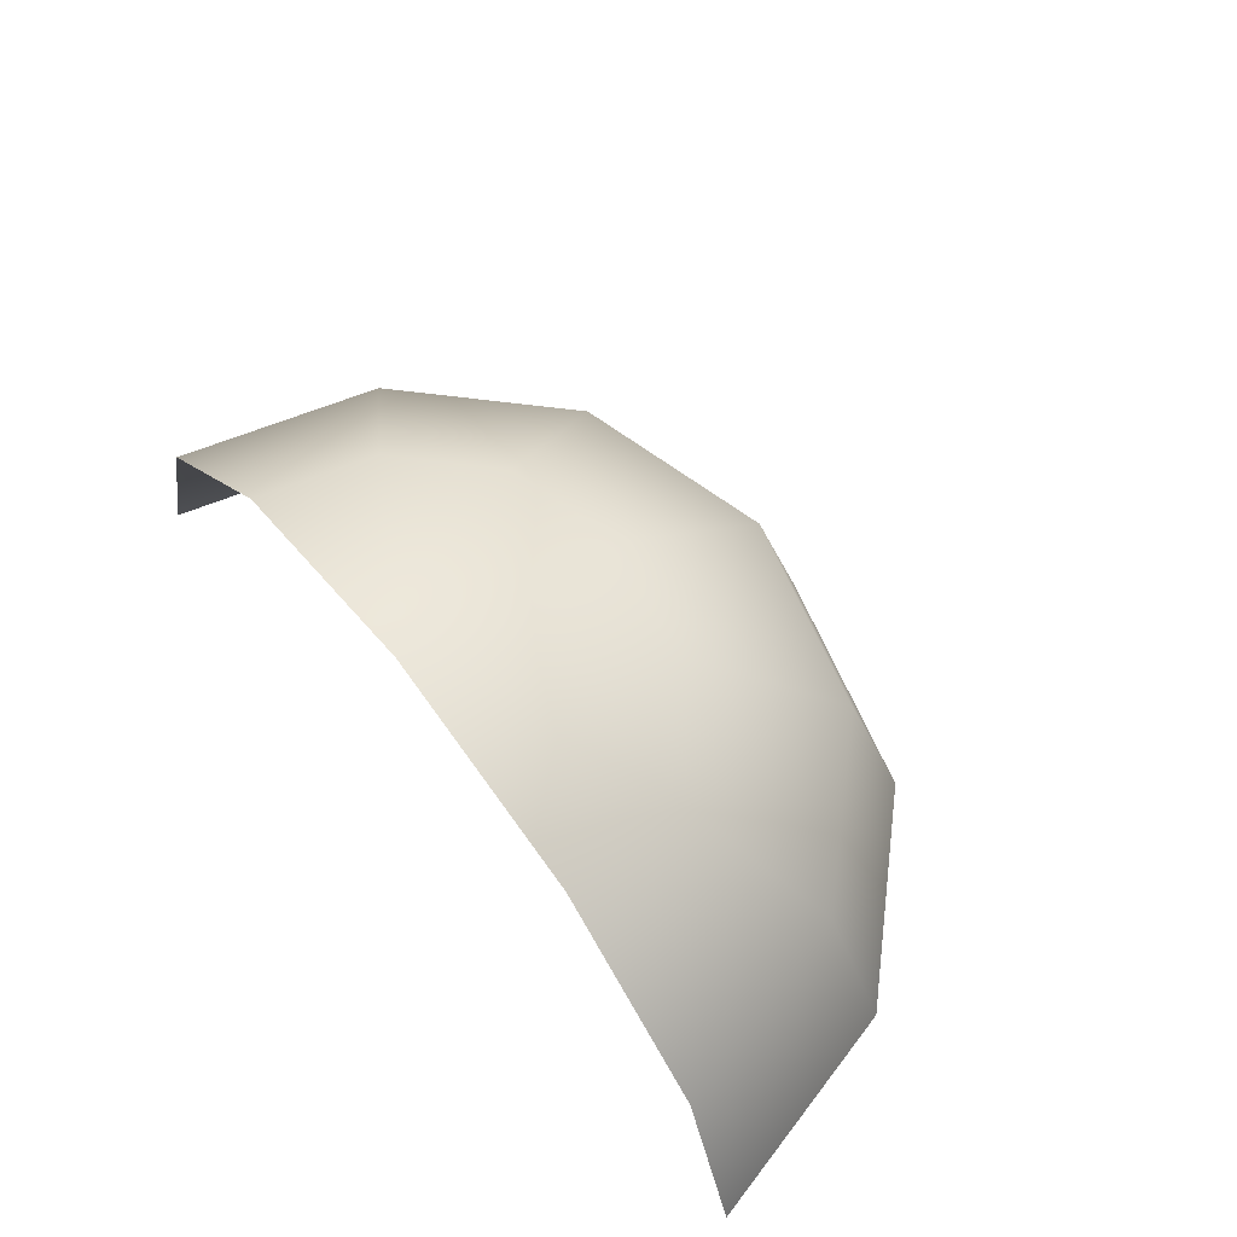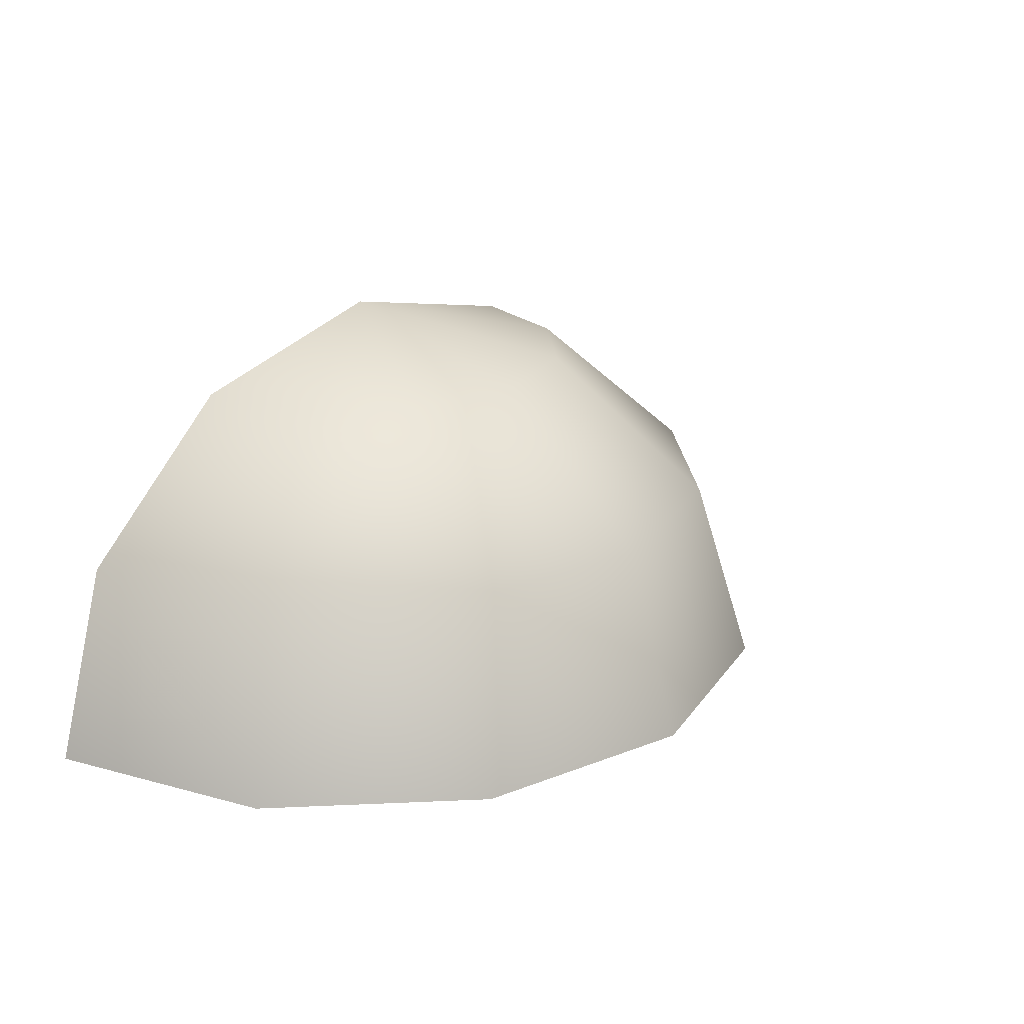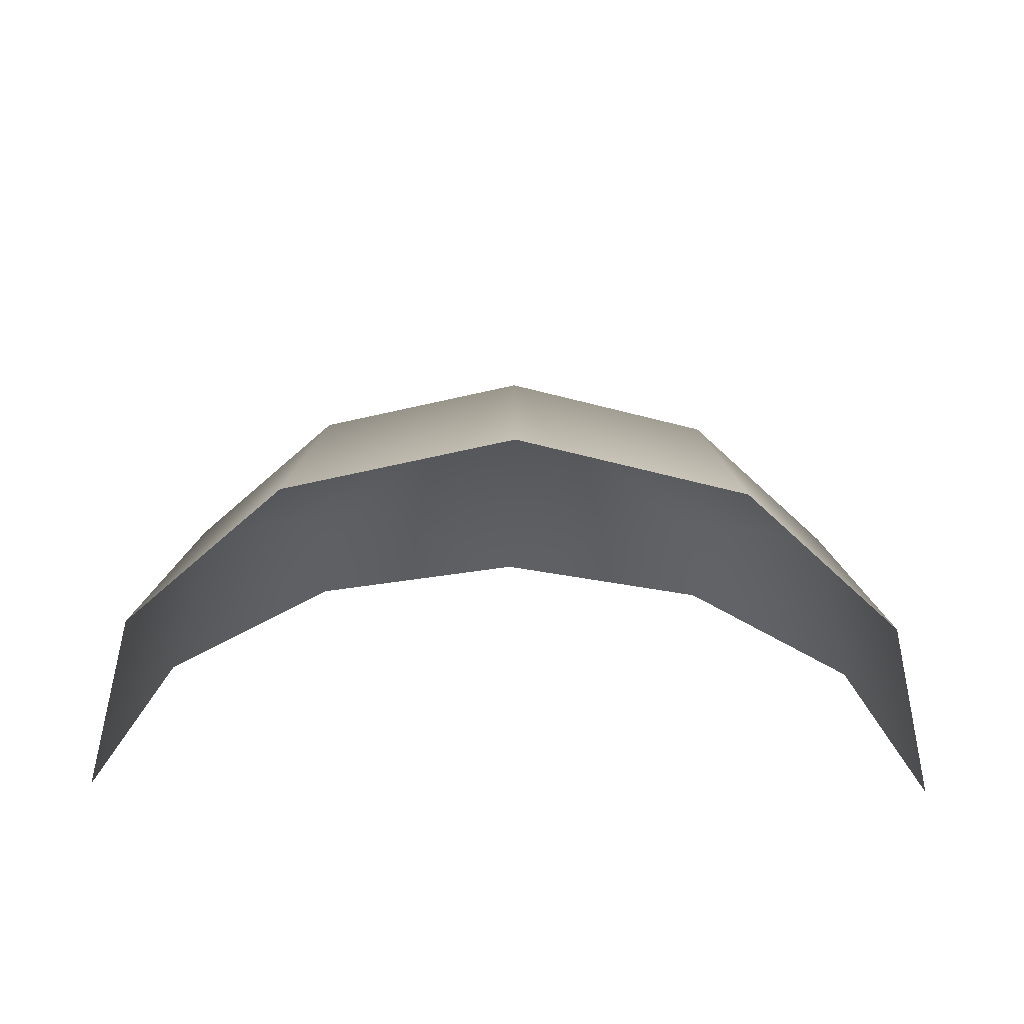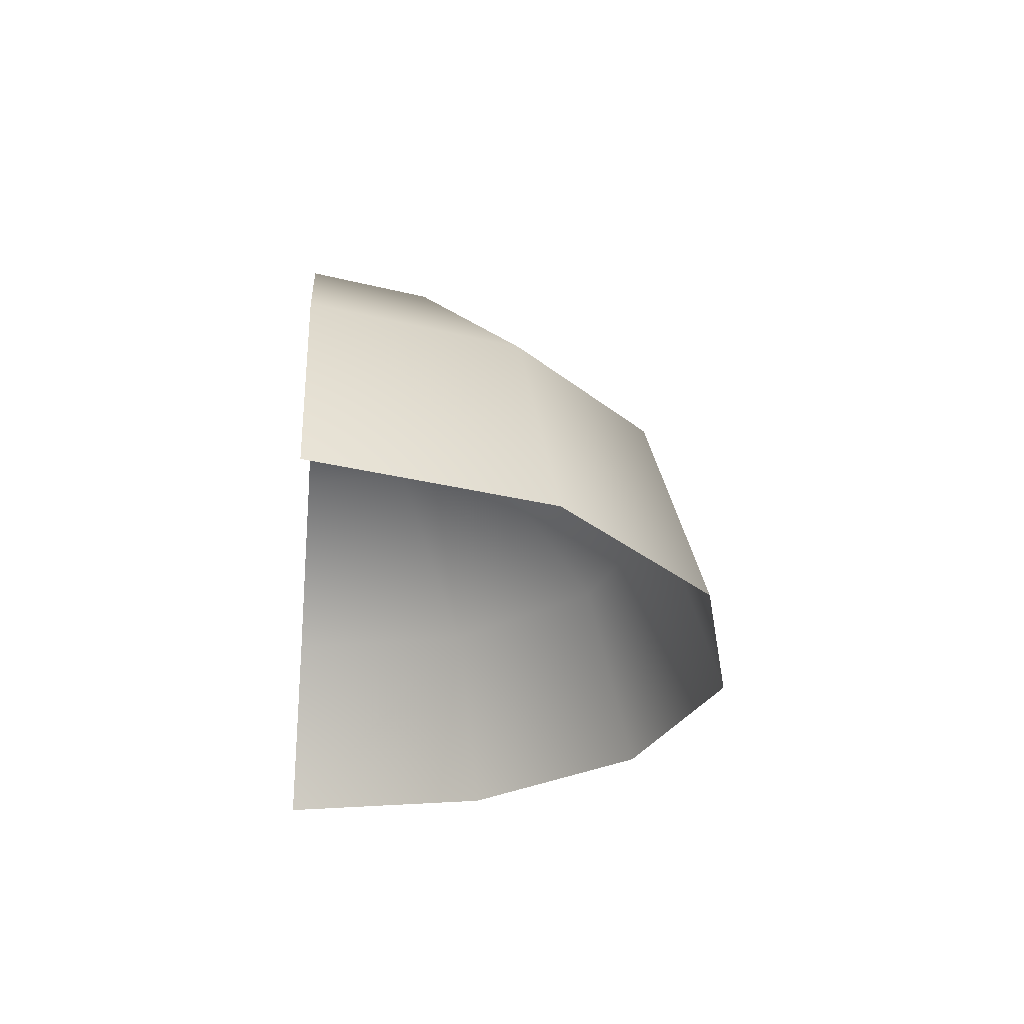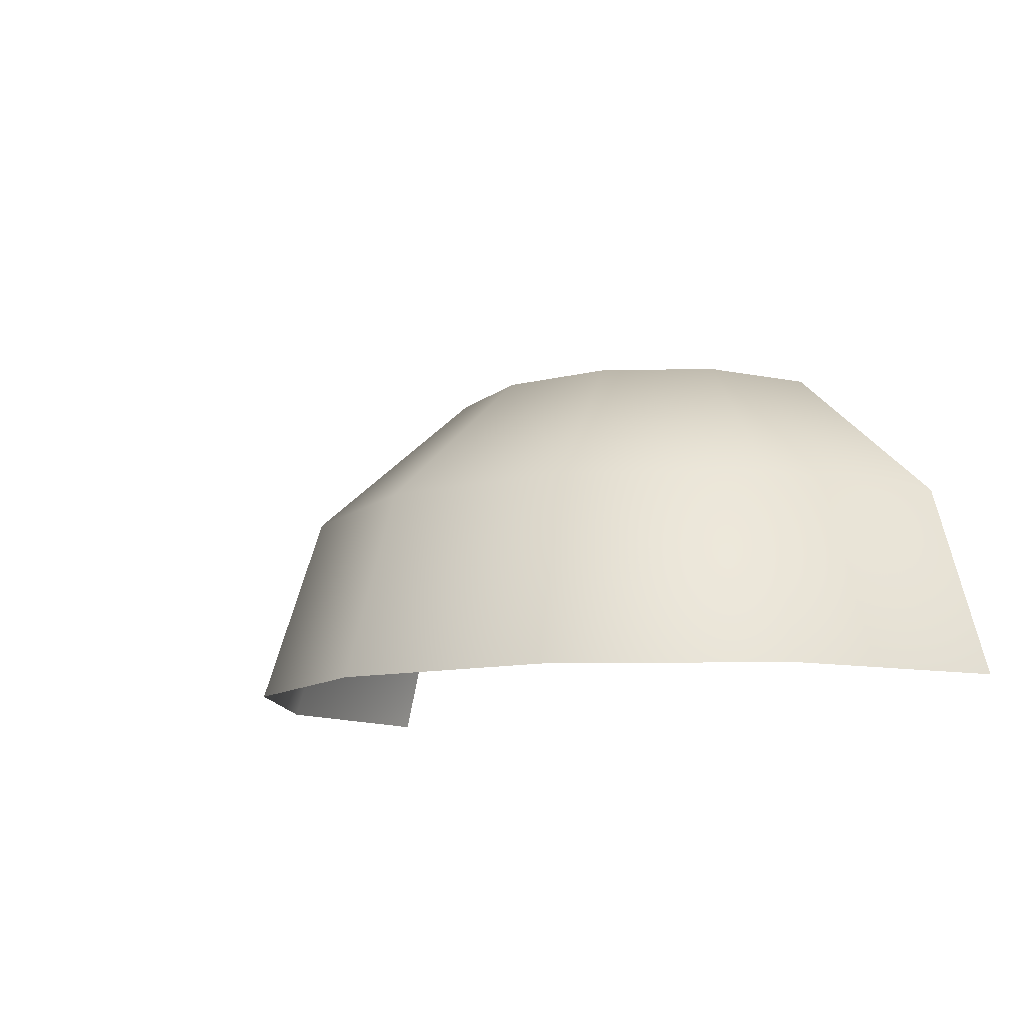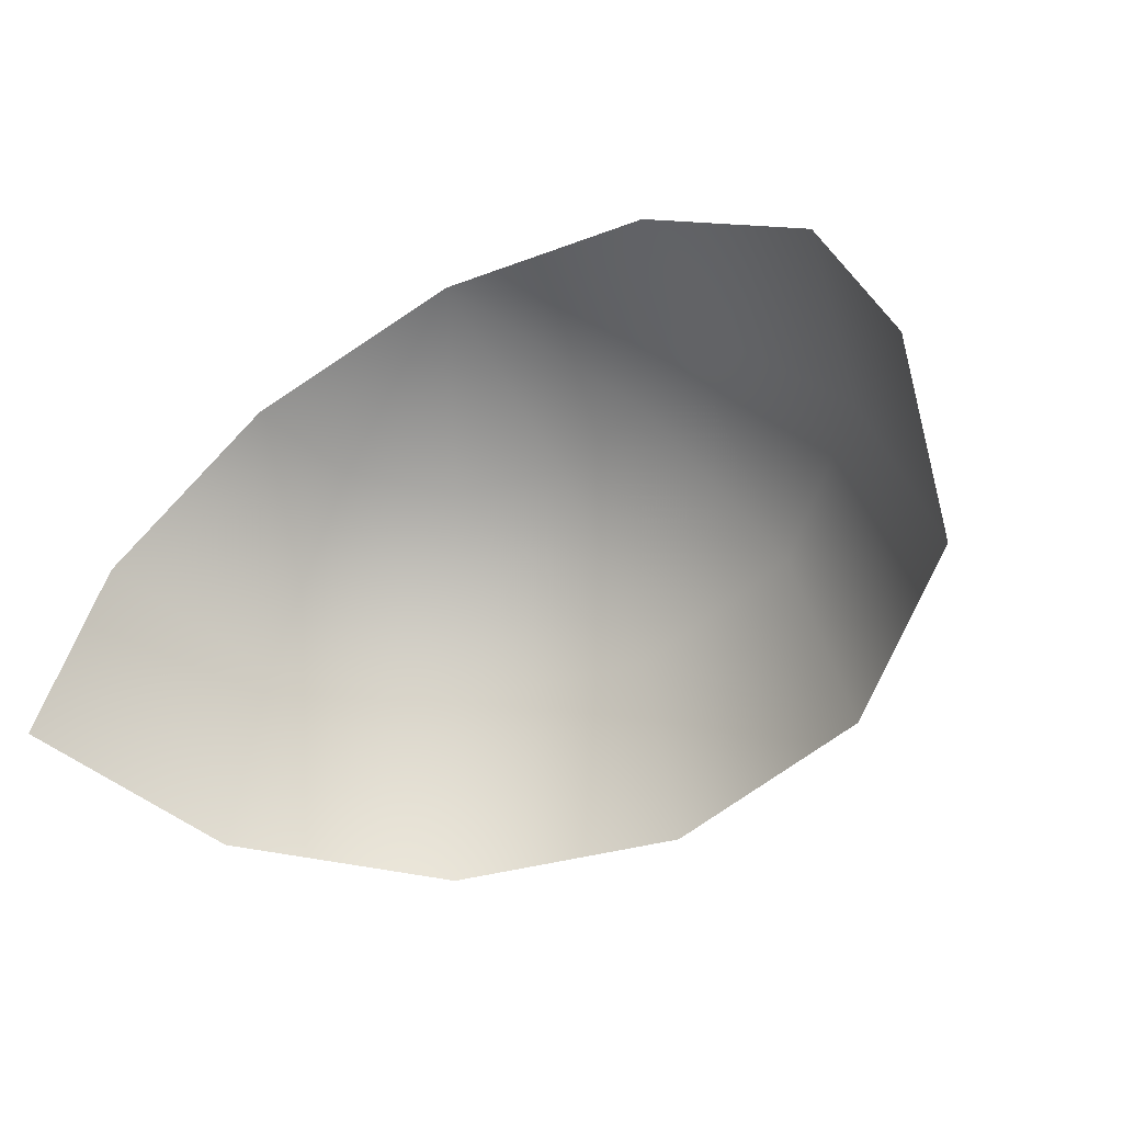
<metadata>
{"format":"obj","ext":"obj","renderer":"f3d","projection":"perspective","resolution":1024,"background":"white","views":[{"elev":62.8,"azim":-127.5,"up":"+Z"},{"elev":21.9,"azim":-49.5,"up":"+Z"},{"elev":-54.4,"azim":-0.8,"up":"+Z"},{"elev":-27.6,"azim":-96.2,"up":"+Z"},{"elev":-10.9,"azim":47.5,"up":"+Z"},{"elev":-47.7,"azim":-148.9,"up":"+Z"}]}
</metadata>
<code>
v 0 0.2845 44.32
v -24.87 0.2845 38.39
v -21.54 -12.15 38.39
v -12.44 -21.25 38.39
v 3.261e-06 -24.59 38.39
v 12.44 -21.25 38.39
v 21.54 -12.15 38.39
v 24.87 0.2845 38.39
v -43.08 0.2845 22.2
v -37.31 -21.25 22.2
v -21.54 -37.02 22.2
v 5.649e-06 -42.79 22.2
v 21.54 -37.02 22.2
v 37.31 -21.25 22.2
v 43.08 0.2845 22.2
v -49.73 0.2845 0.7813
v -43.07 -24.58 0.7813
v -24.87 -42.79 0.7813
v 6.522e-06 -49.45 0.7813
v 24.87 -42.79 0.7813
v 43.07 -24.58 0.7813
v 49.73 0.2845 0.7813
g outside landmark_awning_half_round
f 1 2 3
f 1 3 4
f 1 4 5
f 1 5 6
f 1 6 7
f 1 7 8
f 2 9 10 3
f 3 10 11 4
f 4 11 12 5
f 5 12 13 6
f 6 13 14 7
f 7 14 15 8
f 9 16 17 10
f 10 17 18 11
f 11 18 19 12
f 12 19 20 13
f 13 20 21 14
f 14 21 22 15
g inside landmark_awning_half_round
f 3 2 1
f 4 3 1
f 5 4 1
f 6 5 1
f 7 6 1
f 8 7 1
f 3 10 9 2
f 4 11 10 3
f 5 12 11 4
f 6 13 12 5
f 7 14 13 6
f 8 15 14 7
f 10 17 16 9
f 11 18 17 10
f 12 19 18 11
f 13 20 19 12
f 14 21 20 13
f 15 22 21 14

</code>
